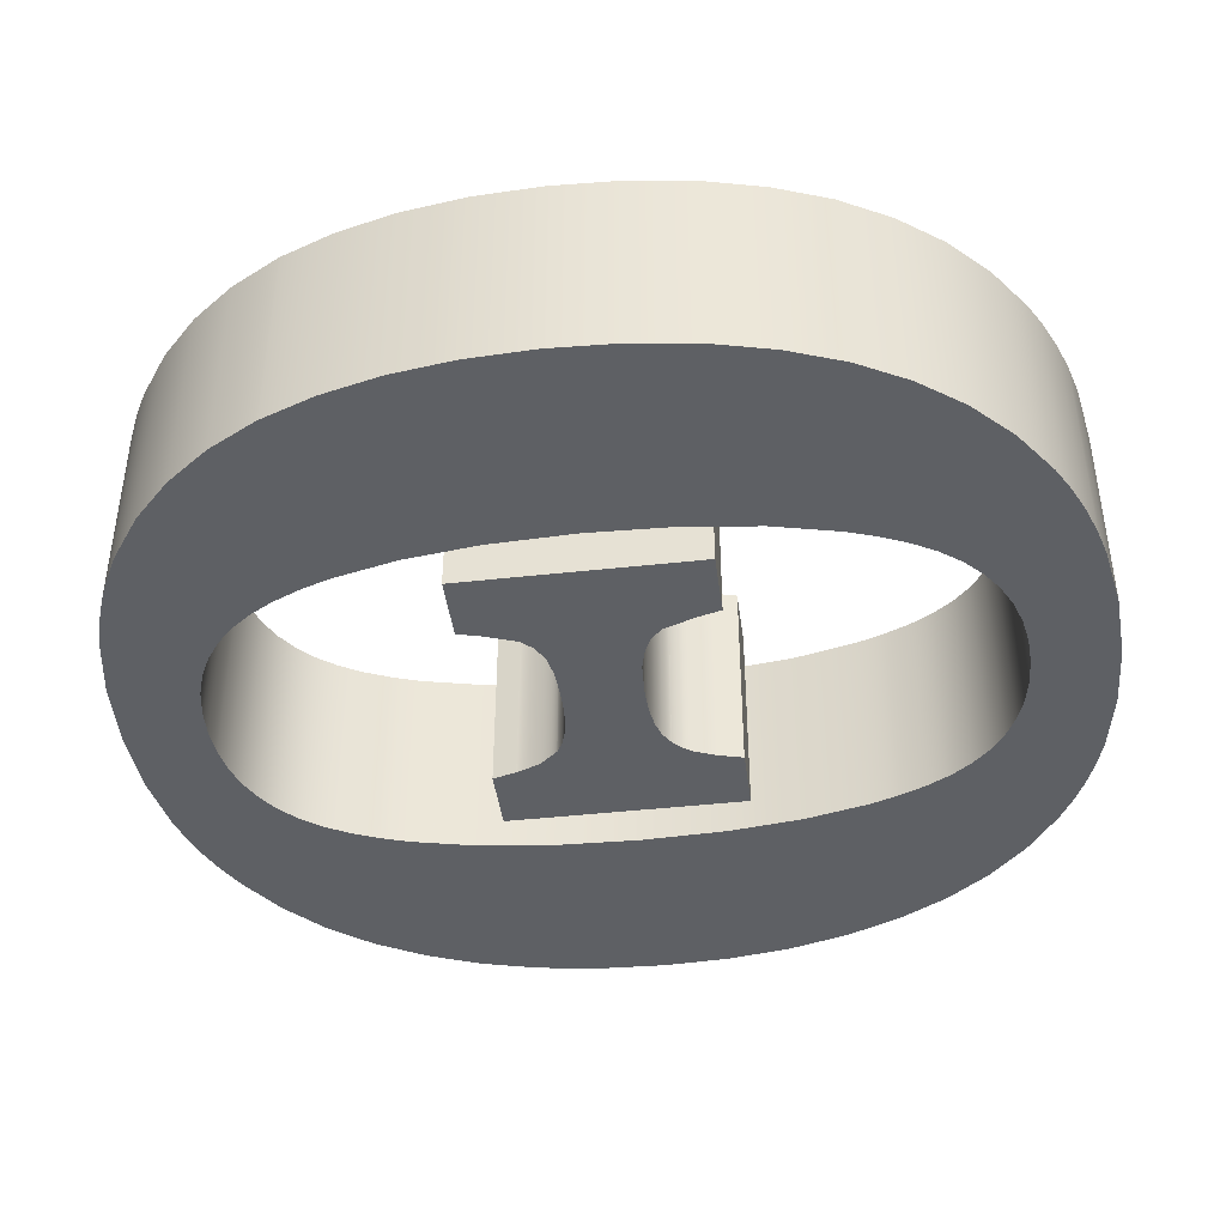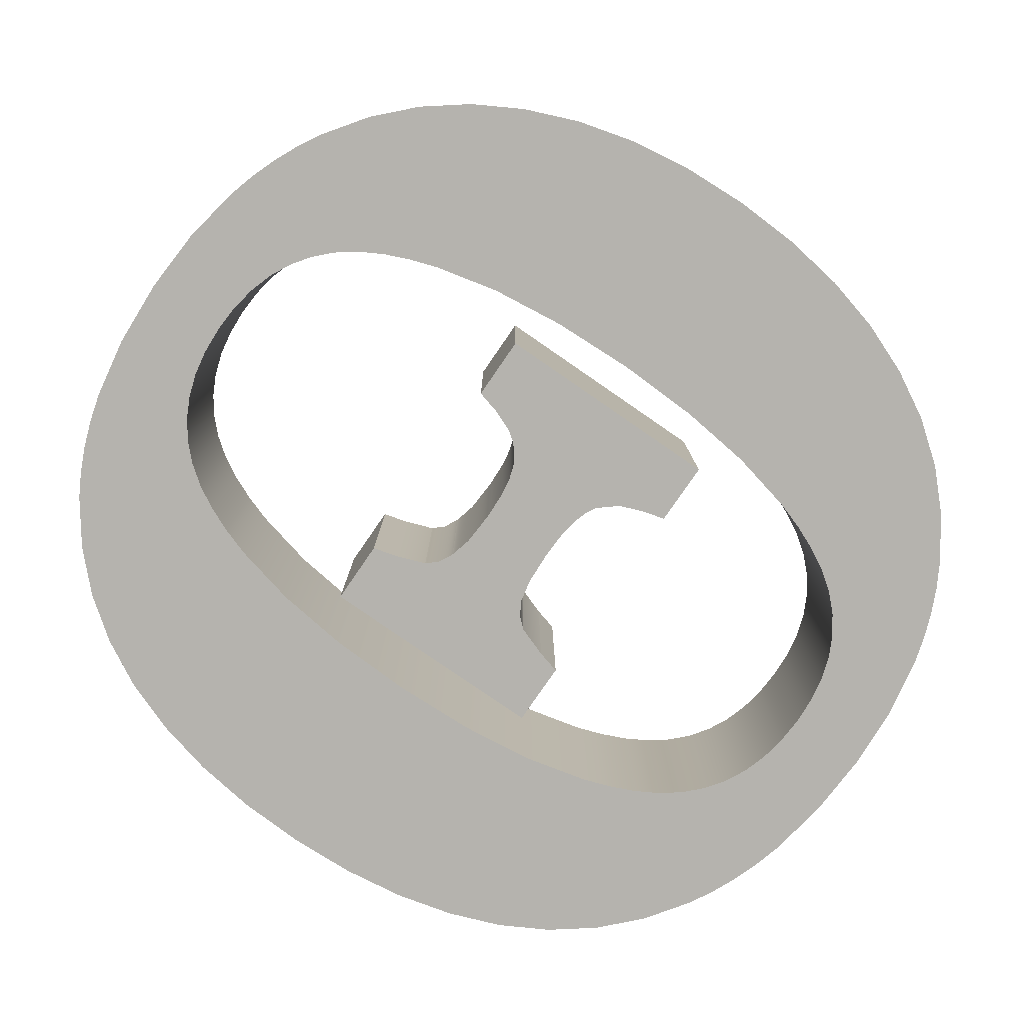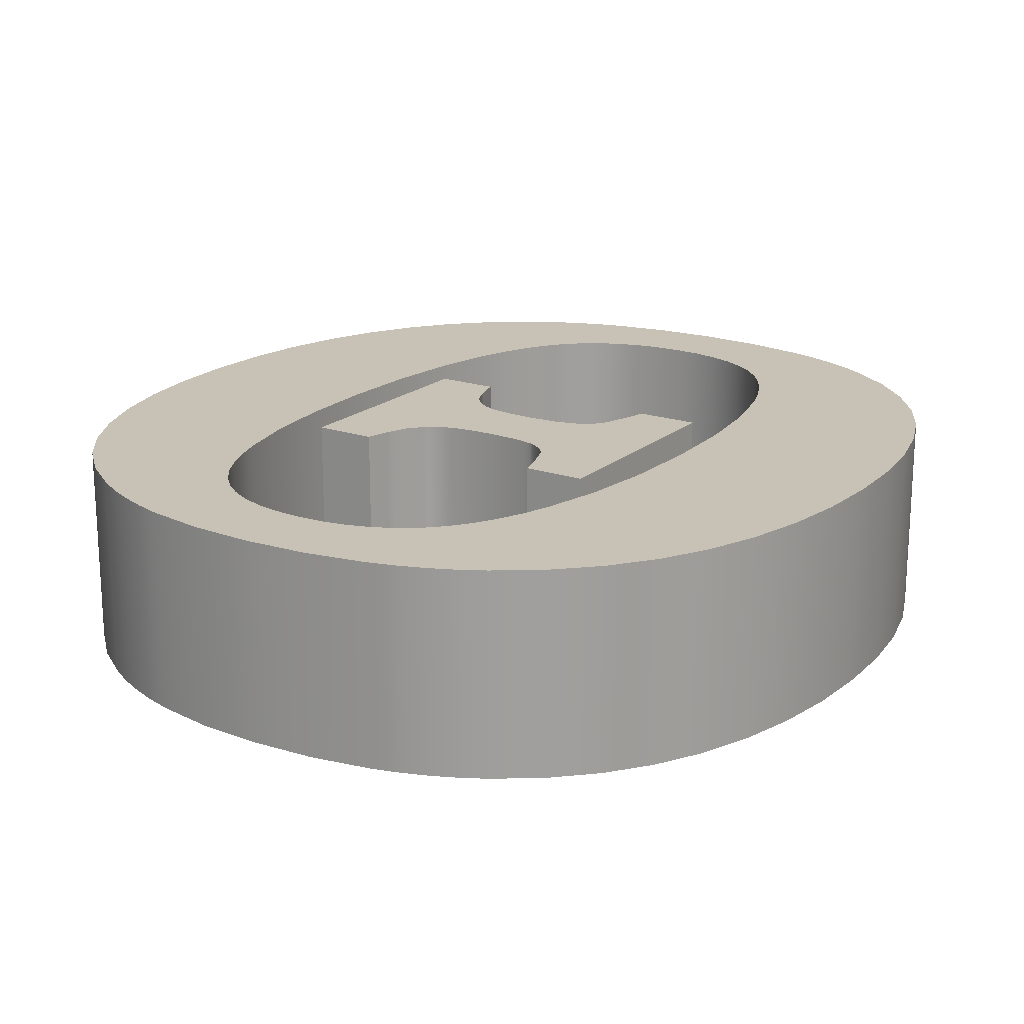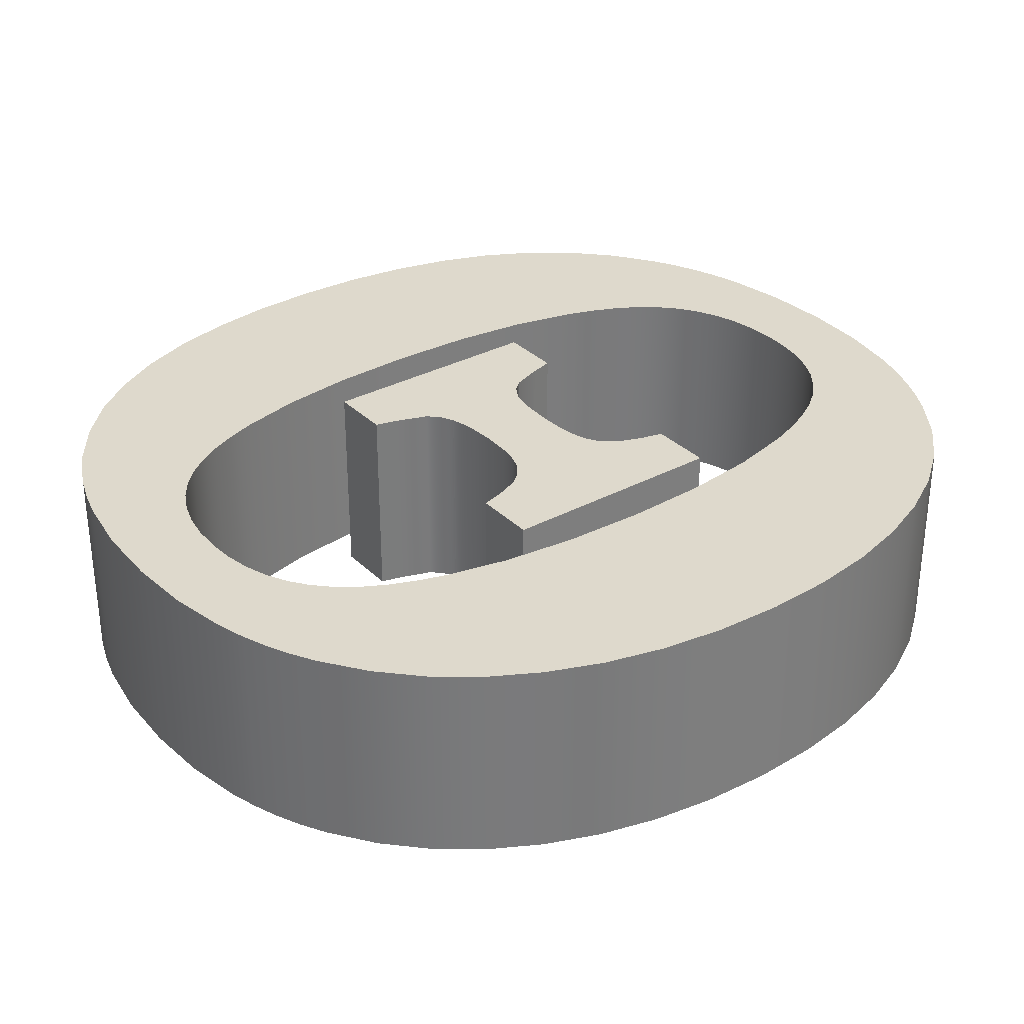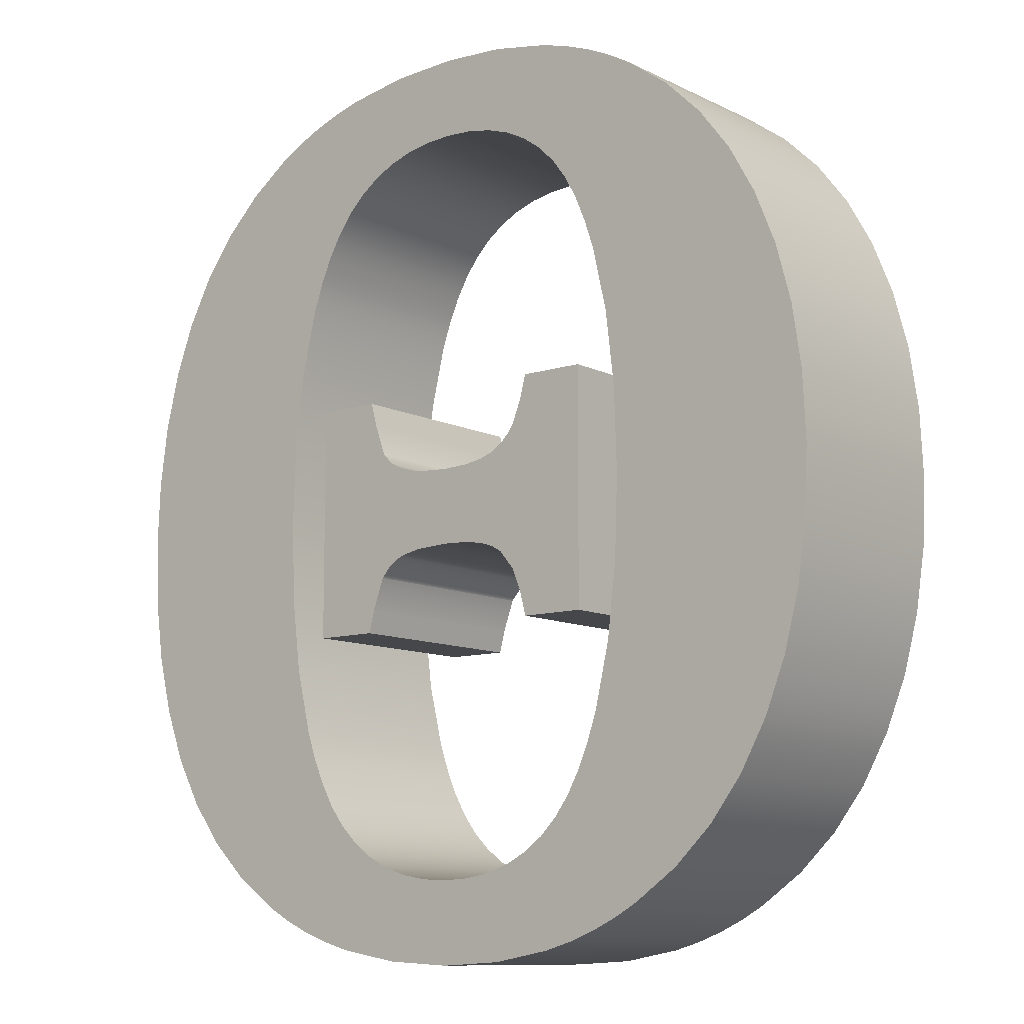
<metadata>
{"format":"obj","ext":"obj","renderer":"f3d","projection":"perspective","resolution":1024,"background":"white","views":[{"elev":-43.0,"azim":-82.5,"up":"+Y"},{"elev":-79.9,"azim":55.4,"up":"+Y"},{"elev":19.0,"azim":-147.0,"up":"+Y"},{"elev":32.2,"azim":53.1,"up":"+Y"},{"elev":-10.4,"azim":39.3,"up":"+Z"}]}
</metadata>
<code>
o Θu
v 4.073 2 0.0855
v 3.477 2 -0.018
v 3.477 0 -0.018
v 4.073 0 0.0855
v 3.201 2 -0.09562
v 3.201 0 -0.09562
v 2.939 2 -0.1905
v 2.939 0 -0.1905
v 2.692 2 -0.3026
v 2.692 0 -0.3026
v 2.46 2 -0.432
v 2.46 0 -0.432
v 2.038 2 -0.7358
v 2.038 0 -0.7358
v 1.671 2 -1.095
v 1.671 0 -1.095
v 1.36 2 -1.51
v 1.36 0 -1.51
v 1.104 2 -1.98
v 1.104 0 -1.98
v 0.9098 2 -2.499
v 0.9098 0 -2.499
v 0.771 2 -3.06
v 0.771 0 -3.06
v 0.6878 2 -3.663
v 0.6878 0 -3.663
v 0.66 2 -4.308
v 0.66 0 -4.308
v 0.6877 2 -4.952
v 0.6877 0 -4.952
v 0.771 2 -5.553
v 0.771 0 -5.553
v 0.9098 2 -6.11
v 0.9098 0 -6.11
v 1.104 2 -6.624
v 1.104 0 -6.624
v 1.36 2 -7.088
v 1.36 0 -7.088
v 1.671 2 -7.497
v 1.671 0 -7.497
v 2.038 2 -7.85
v 2.038 0 -7.85
v 2.46 2 -8.148
v 2.46 0 -8.148
v 2.695 2 -8.277
v 2.695 0 -8.277
v 2.945 2 -8.389
v 2.945 0 -8.389
v 3.208 2 -8.484
v 3.208 0 -8.484
v 3.486 2 -8.562
v 3.486 0 -8.562
v 4.085 2 -8.665
v 4.085 0 -8.665
v 4.74 2 -8.7
v 4.74 0 -8.7
v 5.363 2 -8.665
v 5.363 0 -8.665
v 5.937 2 -8.562
v 5.937 0 -8.562
v 6.205 2 -8.484
v 6.205 0 -8.484
v 6.461 2 -8.389
v 6.461 0 -8.389
v 6.705 2 -8.277
v 6.705 0 -8.277
v 6.936 2 -8.148
v 6.936 0 -8.148
v 7.364 2 -7.849
v 7.364 0 -7.849
v 7.737 2 -7.494
v 7.737 0 -7.494
v 8.054 2 -7.082
v 8.054 0 -7.082
v 8.316 2 -6.612
v 8.316 0 -6.612
v 8.521 2 -6.098
v 8.521 0 -6.098
v 8.667 2 -5.541
v 8.667 0 -5.541
v 8.755 2 -4.94
v 8.755 0 -4.94
v 8.784 2 -4.296
v 8.784 0 -4.296
v 8.754 2 -3.651
v 8.754 0 -3.651
v 8.664 2 -3.048
v 8.664 0 -3.048
v 8.514 2 -2.487
v 8.514 0 -2.487
v 8.304 2 -1.968
v 8.304 0 -1.968
v 8.043 2 -1.503
v 8.043 0 -1.503
v 7.728 2 -1.092
v 7.728 0 -1.092
v 7.359 2 -0.735
v 7.359 0 -0.735
v 6.936 2 -0.432
v 6.936 0 -0.432
v 6.705 2 -0.3026
v 6.705 0 -0.3026
v 6.46 2 -0.1905
v 6.46 0 -0.1905
v 6.204 2 -0.09563
v 6.204 0 -0.09563
v 5.934 2 -0.018
v 5.934 0 -0.018
v 5.356 2 0.0855
v 5.356 0 0.0855
v 4.728 2 0.12
v 4.728 0 0.12
v 4.728 2 0.12
v 4.728 0 0.12
v 5 2 -0.675
v 5.25 2 -0.72
v 5.25 0 -0.72
v 5 0 -0.675
v 5.479 2 -0.795
v 5.479 0 -0.795
v 5.688 2 -0.9
v 5.688 0 -0.9
v 5.875 2 -1.035
v 5.875 0 -1.035
v 6.042 2 -1.2
v 6.042 0 -1.2
v 6.187 2 -1.395
v 6.187 0 -1.395
v 6.312 2 -1.62
v 6.312 0 -1.62
v 6.419 2 -1.872
v 6.419 0 -1.872
v 6.511 2 -2.147
v 6.511 0 -2.147
v 6.654 2 -2.769
v 6.654 0 -2.769
v 6.739 2 -3.485
v 6.739 0 -3.485
v 6.768 2 -4.296
v 6.768 0 -4.296
v 6.739 2 -5.106
v 6.739 0 -5.106
v 6.654 2 -5.82
v 6.654 0 -5.82
v 6.511 2 -6.438
v 6.511 0 -6.438
v 6.419 2 -6.711
v 6.419 0 -6.711
v 6.312 2 -6.96
v 6.312 0 -6.96
v 6.188 2 -7.185
v 6.188 0 -7.185
v 6.043 2 -7.38
v 6.043 0 -7.38
v 5.877 2 -7.545
v 5.877 0 -7.545
v 5.691 2 -7.68
v 5.691 0 -7.68
v 5.484 2 -7.785
v 5.484 0 -7.785
v 5.257 2 -7.86
v 5.257 0 -7.86
v 5.009 2 -7.905
v 5.009 0 -7.905
v 4.74 2 -7.92
v 4.74 0 -7.92
v 4.468 2 -7.905
v 4.468 0 -7.905
v 4.217 2 -7.86
v 4.217 0 -7.86
v 3.987 2 -7.785
v 3.987 0 -7.785
v 3.777 2 -7.68
v 3.777 0 -7.68
v 3.588 2 -7.545
v 3.588 0 -7.545
v 3.419 2 -7.38
v 3.419 0 -7.38
v 3.271 2 -7.185
v 3.271 0 -7.185
v 3.144 2 -6.96
v 3.144 0 -6.96
v 3.034 2 -6.711
v 3.034 0 -6.711
v 2.939 2 -6.438
v 2.939 0 -6.438
v 2.793 2 -5.82
v 2.793 0 -5.82
v 2.705 2 -5.106
v 2.705 0 -5.106
v 2.676 2 -4.296
v 2.676 0 -4.296
v 2.705 2 -3.485
v 2.705 0 -3.485
v 2.793 2 -2.769
v 2.793 0 -2.769
v 2.939 2 -2.147
v 2.939 0 -2.147
v 3.034 2 -1.872
v 3.034 0 -1.872
v 3.144 2 -1.62
v 3.144 0 -1.62
v 3.271 2 -1.395
v 3.271 0 -1.395
v 3.418 2 -1.2
v 3.418 0 -1.2
v 3.586 2 -1.035
v 3.586 0 -1.035
v 3.774 2 -0.9
v 3.774 0 -0.9
v 3.982 2 -0.795
v 3.982 0 -0.795
v 4.21 2 -0.72
v 4.21 0 -0.72
v 4.459 2 -0.675
v 4.459 0 -0.675
v 4.728 2 -0.66
v 4.728 0 -0.66
v 4.728 2 -0.66
v 4.728 0 -0.66
v 3.12 2 -5.52
v 3.744 2 -5.52
v 3.744 0 -5.52
v 3.12 0 -5.52
v 3.804 2 -5.292
v 3.804 0 -5.292
v 3.912 2 -4.992
v 3.912 0 -4.992
v 4.008 2 -4.884
v 4.008 0 -4.884
v 4.152 2 -4.8
v 4.152 0 -4.8
v 4.368 2 -4.755
v 4.368 0 -4.755
v 4.68 2 -4.74
v 4.68 0 -4.74
v 4.74 2 -4.74
v 4.74 0 -4.74
v 4.961 2 -4.749
v 4.961 0 -4.749
v 5.145 2 -4.776
v 5.145 0 -4.776
v 5.291 2 -4.821
v 5.291 0 -4.821
v 5.4 2 -4.884
v 5.4 0 -4.884
v 5.55 2 -5.064
v 5.55 0 -5.064
v 5.64 2 -5.292
v 5.64 0 -5.292
v 5.7 2 -5.52
v 5.7 0 -5.52
v 6.324 2 -5.52
v 6.324 0 -5.52
v 6.324 2 -3.228
v 6.324 0 -3.228
v 5.7 2 -3.228
v 5.7 0 -3.228
v 5.64 2 -3.456
v 5.64 0 -3.456
v 5.55 2 -3.681
v 5.55 0 -3.681
v 5.482 2 -3.773
v 5.482 0 -3.773
v 5.4 2 -3.852
v 5.4 0 -3.852
v 5.291 2 -3.92
v 5.291 0 -3.92
v 5.145 2 -3.969
v 5.145 0 -3.969
v 4.961 2 -3.998
v 4.961 0 -3.998
v 4.74 2 -4.008
v 4.74 0 -4.008
v 4.68 2 -4.008
v 4.68 0 -4.008
v 4.368 2 -3.99
v 4.368 0 -3.99
v 4.152 2 -3.936
v 4.152 0 -3.936
v 4.008 2 -3.861
v 4.008 0 -3.861
v 3.912 2 -3.756
v 3.912 0 -3.756
v 3.804 2 -3.456
v 3.804 0 -3.456
v 3.744 2 -3.228
v 3.744 0 -3.228
v 3.12 2 -3.228
v 3.12 0 -3.228
g Θu
f 1 2 3 4
f 2 5 6 3
f 5 7 8 6
f 7 9 10 8
f 9 11 12 10
f 11 13 14 12
f 13 15 16 14
f 15 17 18 16
f 17 19 20 18
f 19 21 22 20
f 21 23 24 22
f 23 25 26 24
f 25 27 28 26
f 27 29 30 28
f 29 31 32 30
f 31 33 34 32
f 33 35 36 34
f 35 37 38 36
f 37 39 40 38
f 39 41 42 40
f 41 43 44 42
f 43 45 46 44
f 45 47 48 46
f 47 49 50 48
f 49 51 52 50
f 51 53 54 52
f 53 55 56 54
f 55 57 58 56
f 57 59 60 58
f 59 61 62 60
f 61 63 64 62
f 63 65 66 64
f 65 67 68 66
f 67 69 70 68
f 69 71 72 70
f 71 73 74 72
f 73 75 76 74
f 75 77 78 76
f 77 79 80 78
f 79 81 82 80
f 81 83 84 82
f 83 85 86 84
f 85 87 88 86
f 87 89 90 88
f 89 91 92 90
f 91 93 94 92
f 93 95 96 94
f 95 97 98 96
f 97 99 100 98
f 99 101 102 100
f 101 103 104 102
f 103 105 106 104
f 105 107 108 106
f 107 109 110 108
f 109 111 112 110
f 111 113 114 112
f 113 1 4 114
f 115 116 117 118
f 116 119 120 117
f 119 121 122 120
f 121 123 124 122
f 123 125 126 124
f 125 127 128 126
f 127 129 130 128
f 129 131 132 130
f 131 133 134 132
f 133 135 136 134
f 135 137 138 136
f 137 139 140 138
f 139 141 142 140
f 141 143 144 142
f 143 145 146 144
f 145 147 148 146
f 147 149 150 148
f 149 151 152 150
f 151 153 154 152
f 153 155 156 154
f 155 157 158 156
f 157 159 160 158
f 159 161 162 160
f 161 163 164 162
f 163 165 166 164
f 165 167 168 166
f 167 169 170 168
f 169 171 172 170
f 171 173 174 172
f 173 175 176 174
f 175 177 178 176
f 177 179 180 178
f 179 181 182 180
f 181 183 184 182
f 183 185 186 184
f 185 187 188 186
f 187 189 190 188
f 189 191 192 190
f 191 193 194 192
f 193 195 196 194
f 195 197 198 196
f 197 199 200 198
f 199 201 202 200
f 201 203 204 202
f 203 205 206 204
f 205 207 208 206
f 207 209 210 208
f 209 211 212 210
f 211 213 214 212
f 213 215 216 214
f 215 217 218 216
f 217 219 220 218
f 219 115 118 220
f 221 222 223 224
f 222 225 226 223
f 225 227 228 226
f 227 229 230 228
f 229 231 232 230
f 231 233 234 232
f 233 235 236 234
f 235 237 238 236
f 237 239 240 238
f 239 241 242 240
f 241 243 244 242
f 243 245 246 244
f 245 247 248 246
f 247 249 250 248
f 249 251 252 250
f 251 253 254 252
f 253 255 256 254
f 255 257 258 256
f 257 259 260 258
f 259 261 262 260
f 261 263 264 262
f 263 265 266 264
f 265 267 268 266
f 267 269 270 268
f 269 271 272 270
f 271 273 274 272
f 273 275 276 274
f 275 277 278 276
f 277 279 280 278
f 279 281 282 280
f 281 283 284 282
f 283 285 286 284
f 285 287 288 286
f 287 289 290 288
f 289 221 224 290
f 53 167 165
f 55 53 165
f 1 113 111
f 1 111 109
f 1 109 107
f 1 107 105
f 1 105 103
f 1 103 101
f 1 101 99
f 1 99 97
f 1 97 95
f 1 95 93
f 1 93 91
f 1 91 89
f 89 87 85
f 89 85 83
f 89 83 81
f 89 81 79
f 89 79 77
f 89 77 75
f 89 75 73
f 89 73 71
f 89 71 69
f 89 69 67
f 89 67 65
f 89 65 63
f 89 63 61
f 89 61 59
f 59 57 55
f 59 55 165
f 59 165 163
f 59 163 161
f 59 161 159
f 59 159 157
f 59 157 155
f 59 155 153
f 59 153 151
f 59 151 149
f 89 59 149
f 89 149 147
f 89 147 145
f 89 145 143
f 89 143 141
f 89 141 139
f 89 139 137
f 89 137 135
f 89 135 133
f 89 133 131
f 89 131 129
f 89 129 127
f 89 127 125
f 89 125 123
f 89 123 121
f 1 89 121
f 1 121 119
f 1 119 116
f 1 116 115
f 1 115 219
f 1 219 217
f 1 217 215
f 1 215 213
f 1 213 211
f 1 211 209
f 1 209 207
f 1 207 205
f 1 205 203
f 1 203 201
f 169 167 53
f 171 169 53
f 173 171 53
f 175 173 53
f 177 175 53
f 179 177 53
f 181 179 53
f 181 53 51
f 183 181 51
f 185 183 51
f 185 51 49
f 187 185 49
f 187 49 47
f 189 187 47
f 189 47 45
f 191 189 45
f 191 45 43
f 193 191 43
f 193 43 41
f 195 193 41
f 195 41 39
f 197 195 39
f 197 39 37
f 197 37 35
f 199 197 35
f 199 35 33
f 201 199 33
f 201 33 31
f 1 201 31
f 1 31 29
f 1 29 27
f 1 27 25
f 1 25 23
f 1 23 21
f 1 21 19
f 1 19 17
f 1 17 15
f 1 15 13
f 1 13 11
f 1 11 9
f 1 9 7
f 1 7 5
f 5 2 1
f 221 289 287
f 221 287 285
f 221 285 283
f 221 283 281
f 221 281 279
f 221 279 277
f 221 277 275
f 221 275 273
f 221 273 271
f 221 271 269
f 221 269 267
f 221 267 265
f 259 257 255
f 261 259 255
f 263 261 255
f 265 263 255
f 265 255 253
f 265 253 251
f 265 251 249
f 265 249 247
f 265 247 245
f 265 245 243
f 265 243 241
f 265 241 239
f 265 239 237
f 265 237 235
f 265 235 233
f 265 233 231
f 265 231 229
f 221 265 229
f 221 229 227
f 221 227 225
f 225 222 221
f 166 168 54
f 166 54 56
f 112 114 4
f 110 112 4
f 108 110 4
f 106 108 4
f 104 106 4
f 102 104 4
f 100 102 4
f 98 100 4
f 96 98 4
f 94 96 4
f 92 94 4
f 90 92 4
f 86 88 90
f 84 86 90
f 82 84 90
f 80 82 90
f 78 80 90
f 76 78 90
f 74 76 90
f 72 74 90
f 70 72 90
f 68 70 90
f 66 68 90
f 64 66 90
f 62 64 90
f 60 62 90
f 56 58 60
f 166 56 60
f 164 166 60
f 162 164 60
f 160 162 60
f 158 160 60
f 156 158 60
f 154 156 60
f 152 154 60
f 150 152 60
f 150 60 90
f 148 150 90
f 146 148 90
f 144 146 90
f 142 144 90
f 140 142 90
f 138 140 90
f 136 138 90
f 134 136 90
f 132 134 90
f 130 132 90
f 128 130 90
f 126 128 90
f 124 126 90
f 122 124 90
f 122 90 4
f 120 122 4
f 117 120 4
f 118 117 4
f 220 118 4
f 218 220 4
f 216 218 4
f 214 216 4
f 212 214 4
f 210 212 4
f 208 210 4
f 206 208 4
f 204 206 4
f 202 204 4
f 54 168 170
f 54 170 172
f 54 172 174
f 54 174 176
f 54 176 178
f 54 178 180
f 54 180 182
f 52 54 182
f 52 182 184
f 52 184 186
f 50 52 186
f 50 186 188
f 48 50 188
f 48 188 190
f 46 48 190
f 46 190 192
f 44 46 192
f 44 192 194
f 42 44 194
f 42 194 196
f 40 42 196
f 40 196 198
f 38 40 198
f 36 38 198
f 36 198 200
f 34 36 200
f 34 200 202
f 32 34 202
f 32 202 4
f 30 32 4
f 28 30 4
f 26 28 4
f 24 26 4
f 22 24 4
f 20 22 4
f 18 20 4
f 16 18 4
f 14 16 4
f 12 14 4
f 10 12 4
f 8 10 4
f 6 8 4
f 4 3 6
f 288 290 224
f 286 288 224
f 284 286 224
f 282 284 224
f 280 282 224
f 278 280 224
f 276 278 224
f 274 276 224
f 272 274 224
f 270 272 224
f 268 270 224
f 266 268 224
f 256 258 260
f 256 260 262
f 256 262 264
f 256 264 266
f 254 256 266
f 252 254 266
f 250 252 266
f 248 250 266
f 246 248 266
f 244 246 266
f 242 244 266
f 240 242 266
f 238 240 266
f 236 238 266
f 234 236 266
f 232 234 266
f 230 232 266
f 230 266 224
f 228 230 224
f 226 228 224
f 224 223 226

</code>
